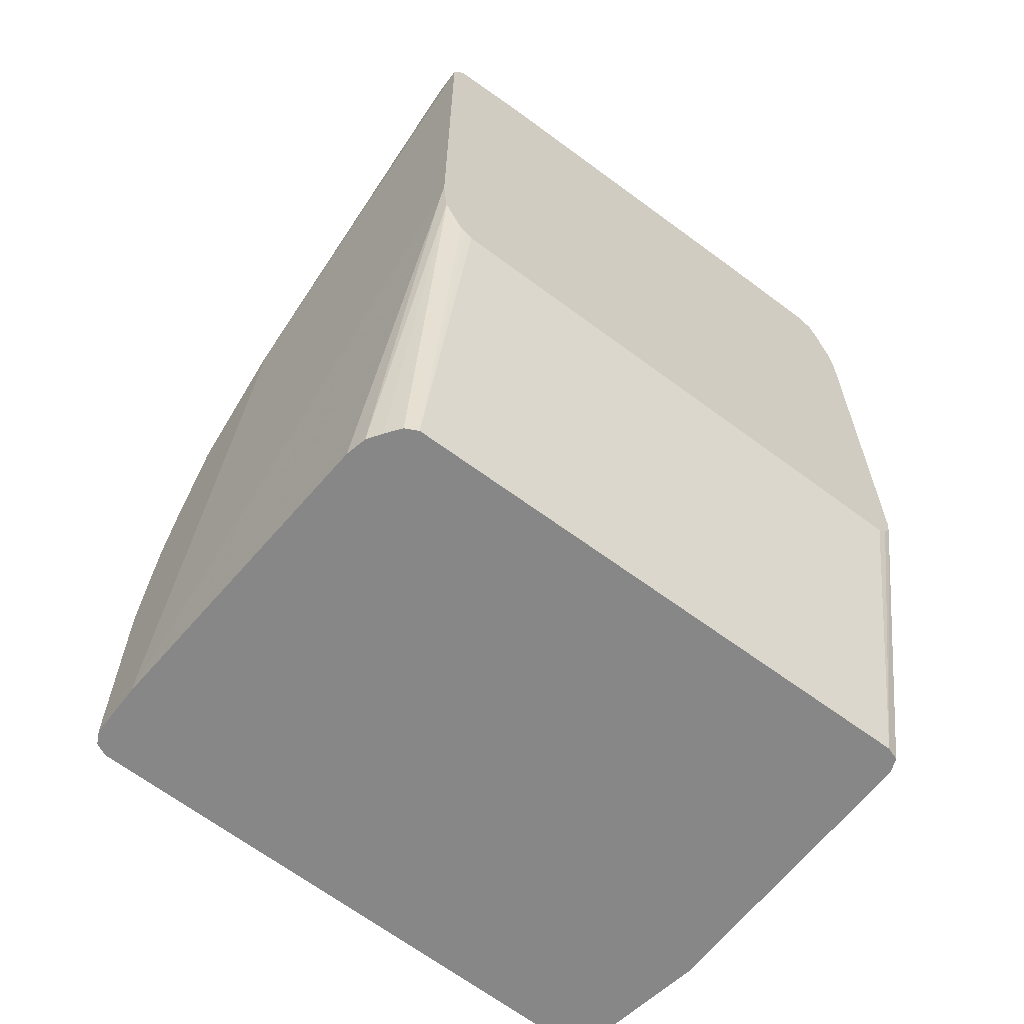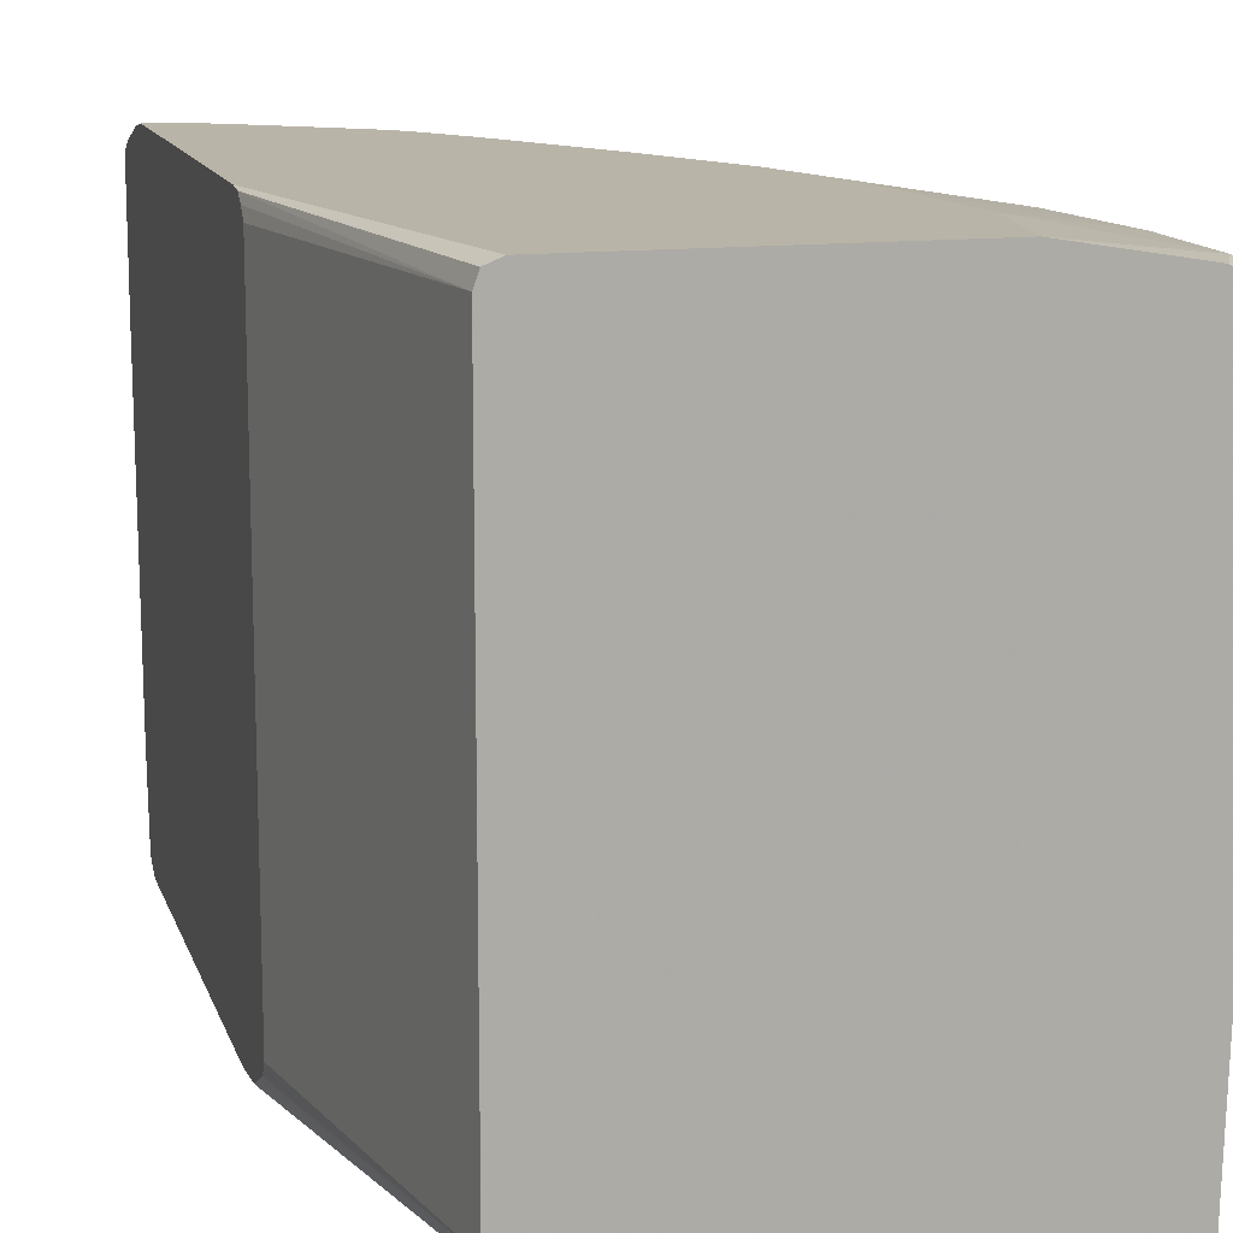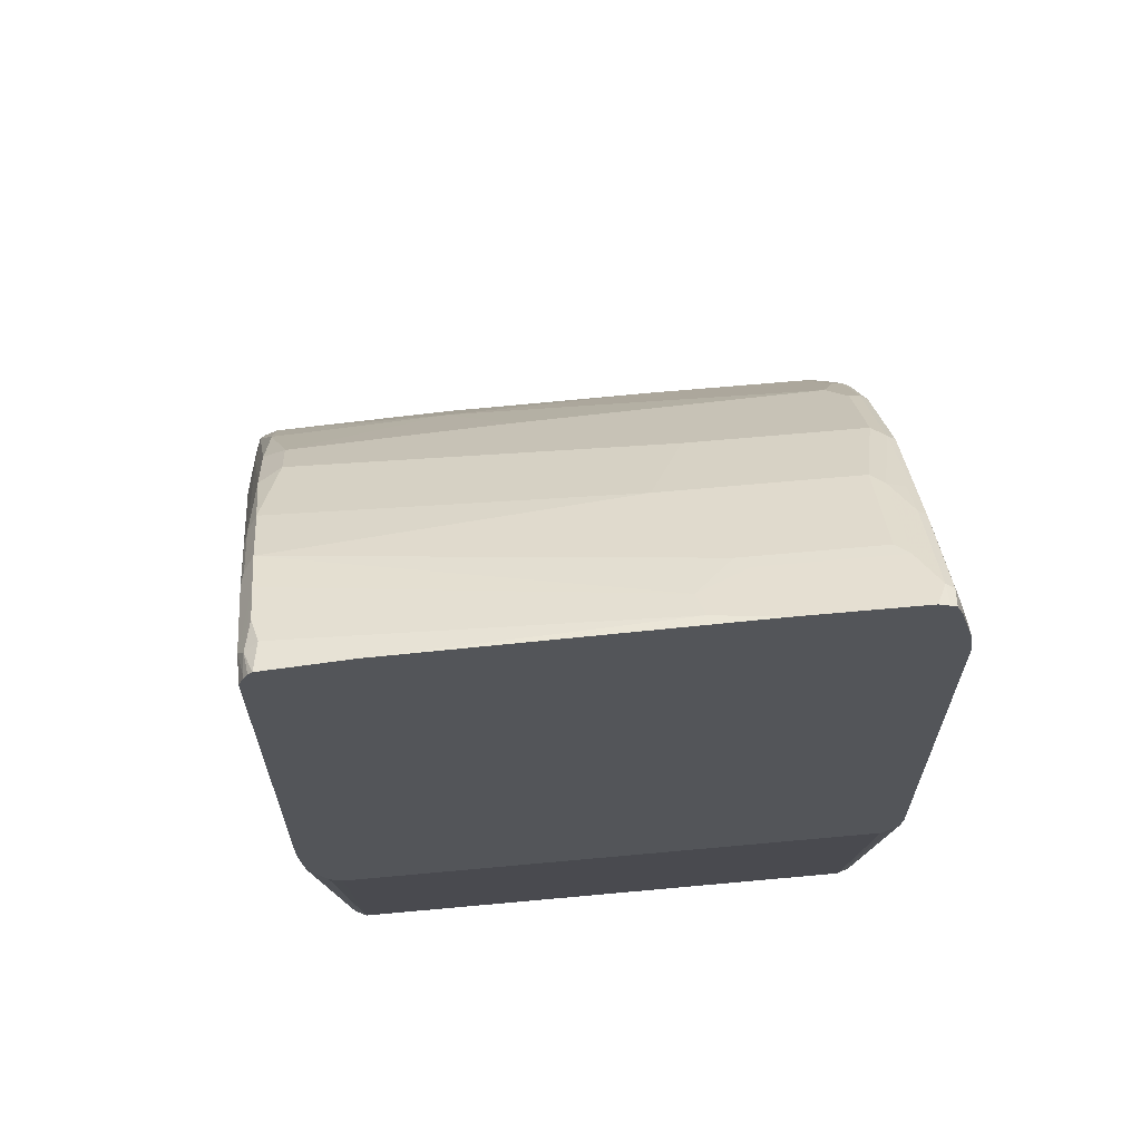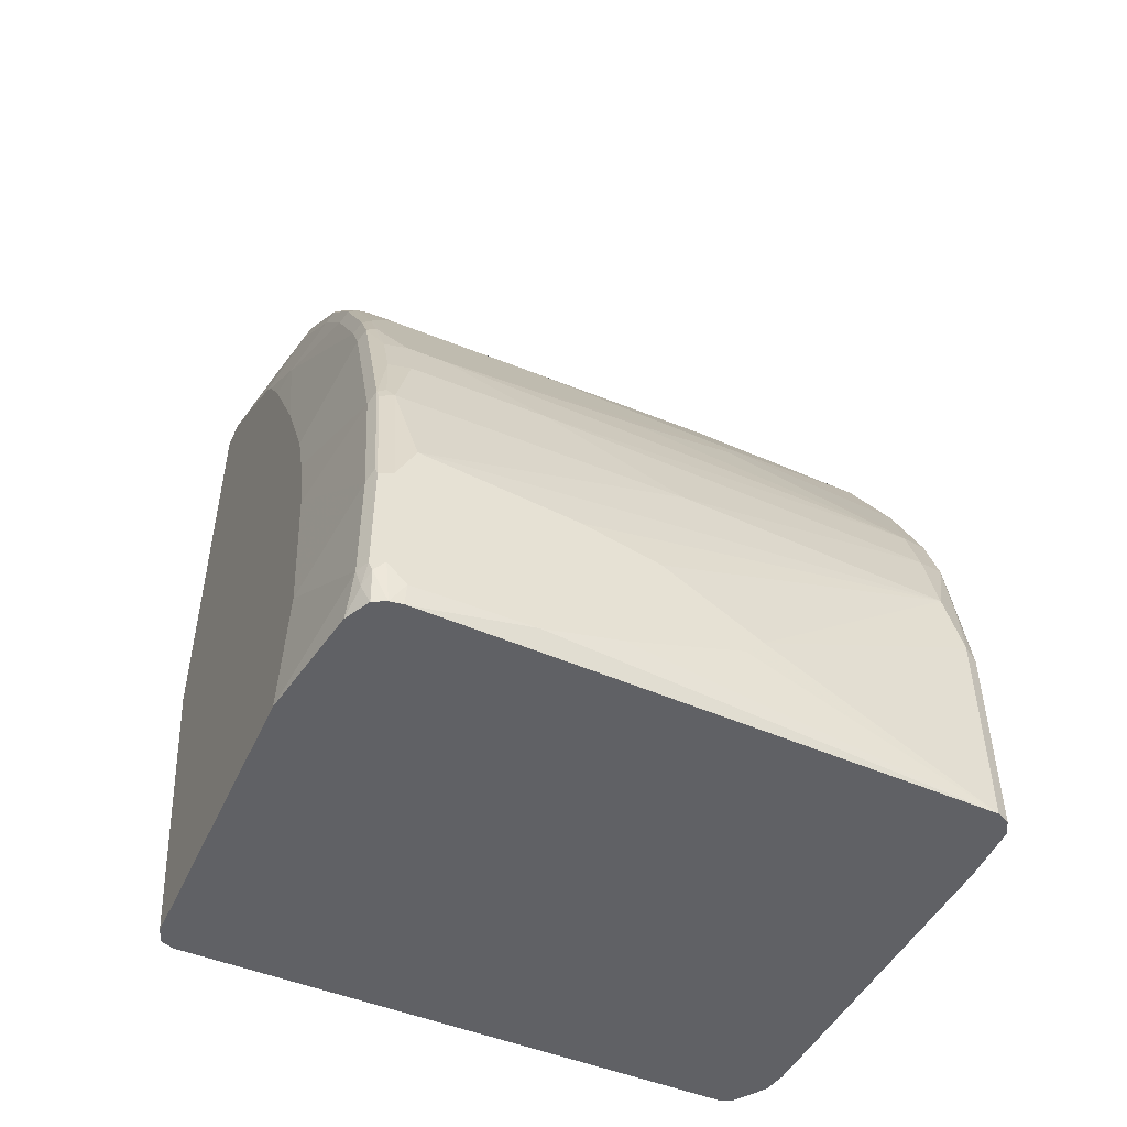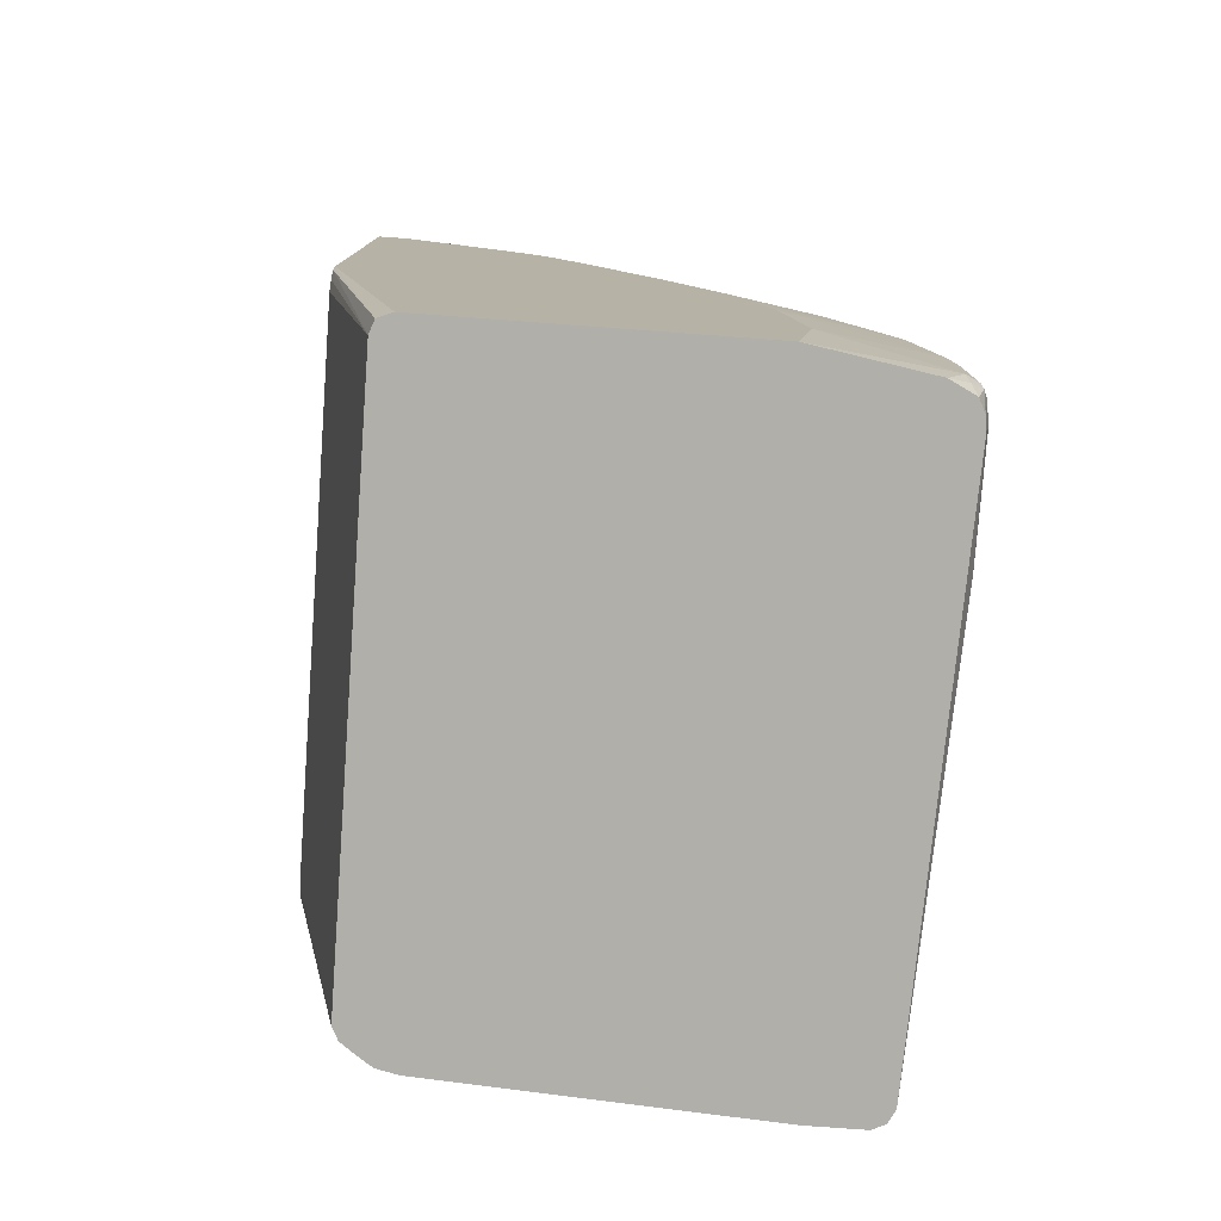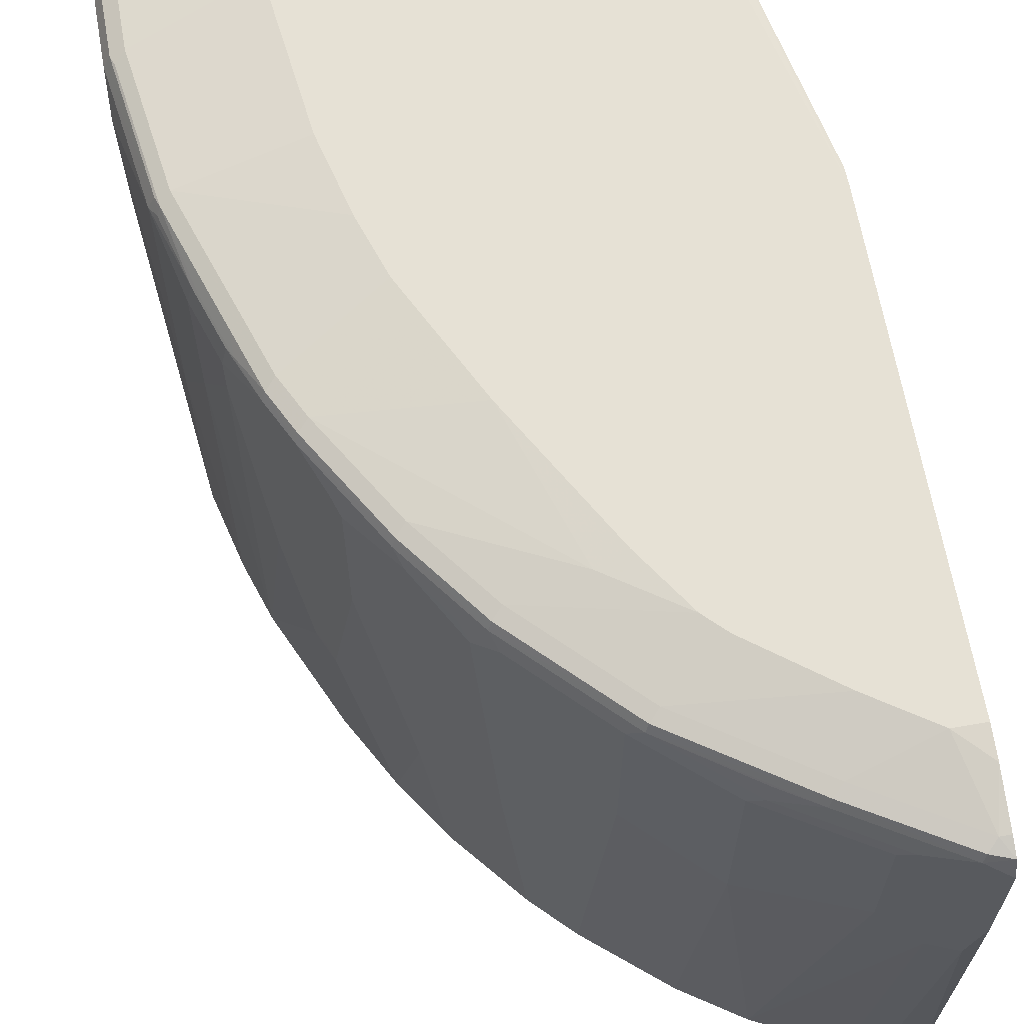
<metadata>
{"format":"obj","ext":"obj","renderer":"f3d","projection":"perspective","resolution":1024,"background":"white","views":[{"elev":-62.6,"azim":52.8,"up":"+Z"},{"elev":13.3,"azim":164.8,"up":"+Y"},{"elev":64.9,"azim":84.7,"up":"+Z"},{"elev":-49.6,"azim":-114.1,"up":"+Z"},{"elev":-78.0,"azim":175.8,"up":"+Z"},{"elev":64.8,"azim":-9.9,"up":"+Y"}]}
</metadata>
<code>
v -0.4399 0.3199 -0.1202
v -0.4397 0.3199 -0.1202
v -0.7598 0.3199 -0.1202
v -0.3496 0.3199 0.28
v -0.4247 0.3137 -0.1202
v -0.8798 0.2999 -0.1202
v -0.8997 0.2999 -0.07993
v -0.7798 0.3199 8.887e-05
v -0.3496 0.3179 0.2621
v -0.3496 0.3199 0.7398
v -0.4198 0.2999 -0.1202
v -0.8931 0.2932 -0.1202
v -0.9023 0.2949 -0.09996
v -0.9131 0.2932 -0.07993
v -0.9097 0.2949 0.05006
v -0.8997 0.2999 0.04005
v -0.7598 0.3199 0.16
v -0.3496 0.3102 0.2506
v -0.38 0.3199 0.7398
v -0.3496 0.3151 0.7695
v -0.4198 -0.2799 -0.1202
v -0.3496 0.3098 0.2501
v -0.3496 0.2993 0.2406
v -0.9063 0.2867 -0.1202
v -0.9148 0.2899 -0.08994
v -0.9198 0.2799 -0.07993
v -0.9131 0.2932 0.04005
v -0.8898 0.2949 0.19
v -0.8798 0.2999 0.18
v -0.7398 0.3199 0.24
v -0.4599 0.2999 0.7597
v -0.3599 0.2999 0.8197
v -0.4399 0.3199 0.6998
v -0.5799 0.2999 0.6798
v -0.3496 0.2999 0.8197
v -0.4264 -0.293 -0.1202
v -0.3496 -0.2806 0.2406
v -0.3496 -0.2879 0.2452
v -0.3496 -0.2941 0.2497
v -0.3496 -0.2948 0.2503
v -0.3496 -0.305 0.2703
v -0.3496 -0.3147 0.2896
v -0.9064 0.2865 -0.1202
v -0.9064 0.2866 -0.1199
v -0.9131 0.2732 -0.1202
v -0.9198 0.2599 -0.09996
v -0.9198 0.2799 0.04005
v -0.8931 0.2932 0.18
v -0.8931 0.2866 0.1934
v -0.8747 0.2824 0.26
v -0.8698 0.2849 0.27
v -0.8498 0.2949 0.31
v -0.8598 0.2999 0.24
v -0.7198 0.3199 0.2999
v -0.4699 0.2949 0.7698
v -0.3699 0.2949 0.8297
v -0.3496 0.2928 0.8366
v -0.5199 0.3199 0.6398
v -0.6099 0.2949 0.6698
v -0.5899 0.2949 0.6898
v -0.5399 0.3199 0.6198
v -0.6398 0.2999 0.6198
v -0.4265 -0.2932 -0.1202
v -0.3496 -0.3199 0.34
v -0.3499 -0.3149 0.29
v -0.4572 -0.3148 -0.1202
v -0.4423 -0.3049 -0.1202
v -0.9153 0.2599 -0.1202
v -0.9198 0.1399 -0.09996
v -0.9198 0.2599 0.08001
v -0.8997 0.2799 0.18
v -0.8798 0.2599 0.26
v -0.8548 0.2824 0.32
v -0.8498 0.2849 0.33
v -0.8298 0.2949 0.3699
v -0.8198 0.2999 0.3599
v -0.6998 0.3199 0.34
v -0.4732 0.2866 0.7731
v -0.3733 0.2866 0.8331
v -0.5932 0.2866 0.6931
v -0.3496 0.2863 0.8398
v -0.6332 0.2866 0.6532
v -0.6898 0.2949 0.5898
v -0.6931 0.2866 0.5932
v -0.6099 0.3149 0.5699
v -0.6798 0.2999 0.5798
v -0.5799 0.3199 0.5598
v -0.6998 -0.3399 0.4599
v -0.8198 -0.3399 -0.1202
v -0.3599 -0.3199 0.2999
v -0.3496 -0.3199 0.7998
v -0.4574 -0.3149 -0.1202
v -0.9153 0.2579 -0.1202
v -0.9198 0.05995 -0.07993
v -0.8997 -0.3199 -0.1202
v -0.8997 -0.2999 0.16
v -0.8997 -0.01994 0.18
v -0.9198 0.09993 0.06008
v -0.8798 0.12 0.26
v -0.8598 0.2599 0.32
v -0.8331 0.2866 0.3732
v -0.8131 0.2866 0.4132
v -0.8098 0.2949 0.4098
v -0.7998 0.2999 0.3999
v -0.6598 0.3199 0.4198
v -0.5099 0.2849 0.7497
v -0.5132 0.2666 0.7531
v -0.4133 0.2666 0.8131
v -0.3496 0.2748 0.845
v -0.6265 0.2732 0.6665
v -0.6066 0.2732 0.6864
v -0.5266 0.2533 0.7464
v -0.7398 0.2999 0.4999
v -0.7498 0.2949 0.5099
v -0.7132 0.2666 0.5732
v -0.6865 0.2732 0.6065
v -0.7531 0.2866 0.5132
v -0.6998 -0.3399 0.4798
v -0.8798 -0.3399 -0.1202
v -0.4797 -0.3199 -0.1202
v -0.3496 -0.314 0.8138
v -0.38 -0.3199 0.7998
v -0.9198 -0.05993 -0.03997
v -0.9198 -0.07995 -0.01994
v -0.8996 -0.3203 -0.1202
v -0.8997 -0.3199 0.1
v -0.9198 0.01997 0.04005
v -0.8864 -0.3266 0.1666
v -0.8798 -0.3199 0.22
v -0.8798 -0.2999 0.24
v -0.8598 -0.2999 0.2999
v -0.8598 0.2199 0.32
v -0.7931 0.2666 0.4532
v -0.8397 0.2799 0.3599
v -0.4266 0.2533 0.8064
v -0.4133 0.1266 0.8131
v -0.3496 0.1502 0.845
v -0.6265 -0.2866 0.6665
v -0.6066 0.09328 0.6864
v -0.5266 0.0533 0.7464
v -0.7065 0.2533 0.5865
v -0.7465 0.2732 0.5265
v -0.6865 -0.06664 0.6065
v -0.7298 -0.3299 0.4898
v -0.7198 -0.3399 0.4599
v -0.4599 -0.3199 0.7597
v -0.5199 -0.3199 0.7198
v -0.8931 -0.3332 -0.1202
v -0.8798 -0.3399 0.1
v -0.3496 -0.3096 0.8204
v -0.3733 -0.3132 0.8131
v -0.4466 -0.3066 0.7865
v -0.8931 -0.3332 0.09333
v -0.8898 -0.3299 0.13
v -0.8698 -0.3299 0.25
v -0.8498 -0.3299 0.31
v -0.8464 -0.3066 0.3267
v -0.8198 -0.1199 0.3999
v -0.8397 -5.089e-05 0.3599
v -0.8131 -0.1133 0.4132
v -0.7931 0.1066 0.4532
v -0.7864 0.2533 0.4665
v -0.4266 0.1133 0.8064
v -0.3866 0.07326 0.8264
v -0.3599 0.07998 0.8398
v -0.3496 -0.2151 0.8349
v -0.6665 -0.2866 0.6264
v -0.6498 -0.3099 0.6298
v -0.6099 -0.3099 0.6698
v -0.5466 -0.3066 0.7265
v -0.4866 -0.3066 0.7665
v -0.7465 -0.1266 0.5265
v -0.7698 -0.3299 0.4499
v -0.5366 -0.3165 0.7165
v -0.7798 -0.3399 0.3999
v -0.4766 -0.3165 0.7564
v -0.8598 -0.3399 0.22
v -0.3496 -0.305 0.8249
v -0.38 -0.2999 0.8197
v -0.4066 -0.3066 0.8064
v -0.8731 -0.3332 0.2133
v -0.8397 -0.3399 0.28
v -0.7998 -0.3399 0.3799
v -0.7898 -0.3299 0.4298
v -0.8064 -0.3266 0.4065
v -0.8064 -0.1266 0.4265
v -0.7864 0.09328 0.4665
v -0.6698 -0.3099 0.6098
v -0.7264 -0.3066 0.5465
v -0.7665 -0.3066 0.4865
f 100 133 102
f 102 117 114
f 102 133 117
f 101 134 102
f 100 134 101
f 100 102 134
f 103 114 104
f 102 114 103
f 100 161 133
f 96 128 129
f 99 131 132
f 99 130 131
f 97 130 99
f 96 130 97
f 96 129 130
f 96 126 128
f 104 114 113
f 96 124 126
f 100 132 161
f 107 112 108
f 117 133 142
f 108 163 136
f 96 127 124
f 118 147 144
f 118 146 147
f 118 122 146
f 118 144 145
f 116 141 143
f 115 142 141
f 115 117 142
f 115 141 116
f 108 135 163
f 112 163 135
f 111 140 112
f 111 139 140
f 110 143 138
f 110 116 143
f 110 139 111
f 110 138 139
f 108 112 135
f 108 137 109
f 108 136 137
f 112 140 163
f 96 98 127
f 78 107 108
f 95 125 126
f 82 116 110
f 82 84 116
f 80 107 106
f 80 112 107
f 80 111 112
f 80 110 111
f 80 82 110
f 79 109 81
f 79 108 109
f 83 86 113
f 78 80 106
f 119 149 153
f 78 106 107
f 77 104 105
f 76 104 77
f 75 104 76
f 75 103 104
f 75 102 103
f 75 101 102
f 74 101 75
f 78 108 79
f 95 126 124
f 83 113 114
f 84 115 116
f 95 124 123
f 94 95 123
f 91 122 118
f 91 121 122
f 185 190 186
f 89 120 90
f 88 119 89
f 88 149 119
f 88 177 149
f 83 114 84
f 88 182 177
f 88 175 183
f 88 145 175
f 88 118 145
f 85 113 86
f 85 104 113
f 85 105 104
f 85 87 105
f 84 117 115
f 84 114 117
f 88 183 182
f 119 153 148
f 142 162 187
f 121 151 122
f 158 186 160
f 157 186 158
f 157 185 186
f 156 177 182
f 156 185 157
f 156 184 185
f 156 183 184
f 156 182 183
f 155 177 156
f 155 181 177
f 153 155 154
f 153 181 155
f 152 164 171
f 152 180 164
f 151 180 152
f 151 179 180
f 151 178 179
f 150 178 151
f 149 181 153
f 160 186 187
f 160 187 161
f 163 171 164
f 164 180 179
f 73 101 74
f 184 188 189
f 184 190 185
f 184 189 190
f 173 183 175
f 173 184 183
f 172 190 189
f 172 186 190
f 172 187 186
f 149 177 181
f 170 176 171
f 169 174 170
f 168 173 169
f 168 184 173
f 168 188 184
f 167 189 188
f 167 172 189
f 166 179 178
f 165 179 166
f 164 179 165
f 170 174 176
f 146 152 171
f 146 174 147
f 146 176 174
f 133 187 162
f 133 161 187
f 132 160 161
f 132 158 160
f 132 159 158
f 131 159 132
f 131 158 159
f 131 157 158
f 131 156 157
f 133 162 142
f 130 156 131
f 129 155 130
f 128 155 129
f 128 154 155
f 126 154 128
f 126 153 154
f 125 153 126
f 125 148 153
f 122 152 146
f 122 151 152
f 130 155 156
f 121 150 151
f 136 163 164
f 137 165 166
f 146 171 176
f 145 173 175
f 144 169 173
f 144 174 169
f 144 147 174
f 144 173 145
f 143 172 167
f 142 187 172
f 141 172 143
f 136 164 137
f 141 142 172
f 140 170 171
f 138 140 139
f 138 170 140
f 138 169 170
f 138 168 169
f 138 188 168
f 138 167 188
f 138 143 167
f 137 164 165
f 140 171 163
f 73 100 101
f 90 120 92
f 72 99 132
f 7 14 15
f 7 13 14
f 6 13 7
f 6 12 13
f 5 9 11
f 4 18 9
f 4 22 18
f 4 23 22
f 4 37 23
f 4 38 37
f 4 39 38
f 4 40 39
f 4 41 40
f 4 42 41
f 4 64 42
f 4 91 64
f 4 121 91
f 4 150 121
f 4 178 150
f 7 15 16
f 7 16 8
f 8 16 17
f 9 18 11
f 19 32 20
f 19 31 32
f 17 29 30
f 16 29 17
f 15 29 16
f 15 28 29
f 15 48 28
f 15 27 48
f 14 27 15
f 4 166 178
f 14 47 27
f 14 25 26
f 13 24 25
f 13 25 14
f 12 24 13
f 11 37 21
f 11 23 37
f 11 22 23
f 11 18 22
f 10 19 20
f 14 26 47
f 4 137 166
f 4 109 137
f 4 81 109
f 1 24 12
f 1 43 24
f 1 45 43
f 1 68 45
f 1 95 93
f 1 125 95
f 1 148 125
f 1 119 148
f 1 89 119
f 1 12 6
f 1 120 89
f 1 66 92
f 1 67 66
f 1 63 67
f 1 36 63
f 1 21 36
f 1 11 21
f 1 5 11
f 1 2 5
f 72 132 100
f 1 92 120
f 19 33 34
f 1 6 3
f 1 8 17
f 4 57 81
f 4 35 57
f 4 20 35
f 4 10 20
f 4 9 5
f 3 7 8
f 3 6 7
f 2 4 5
f 1 4 2
f 1 3 8
f 1 10 4
f 1 33 19
f 1 58 33
f 1 61 58
f 1 87 61
f 1 105 87
f 1 77 105
f 1 54 77
f 1 30 54
f 1 17 30
f 1 19 10
f 19 34 31
f 1 93 68
f 21 37 38
f 56 79 57
f 55 80 78
f 55 60 80
f 55 79 56
f 55 78 79
f 54 76 77
f 53 76 54
f 52 76 53
f 52 75 76
f 52 74 75
f 50 74 51
f 50 73 74
f 50 100 73
f 50 72 100
f 50 71 72
f 49 71 50
f 48 71 49
f 47 71 48
f 47 70 71
f 57 79 81
f 59 82 80
f 59 80 60
f 59 62 83
f 71 99 72
f 20 32 35
f 71 97 99
f 70 98 96
f 70 97 71
f 70 96 97
f 69 95 94
f 69 93 95
f 65 92 66
f 46 93 69
f 64 118 88
f 64 90 65
f 64 89 90
f 64 88 89
f 62 86 83
f 61 87 85
f 61 86 62
f 61 85 86
f 59 84 82
f 59 83 84
f 64 91 118
f 46 68 93
f 65 90 92
f 42 67 63
f 27 47 48
f 26 70 47
f 26 98 70
f 26 127 98
f 26 124 127
f 26 123 124
f 26 94 123
f 26 69 94
f 26 46 69
f 26 45 46
f 25 45 26
f 25 43 45
f 25 44 43
f 24 43 44
f 21 42 36
f 21 41 42
f 21 40 41
f 45 68 46
f 21 39 40
f 28 48 49
f 28 49 50
f 24 44 25
f 28 51 74
f 42 66 67
f 42 65 66
f 28 50 51
f 42 64 65
f 36 42 63
f 34 62 59
f 34 61 62
f 34 58 61
f 34 59 60
f 33 58 34
f 32 57 35
f 21 38 39
f 31 60 55
f 31 34 60
f 31 56 32
f 32 56 57
f 31 55 56
f 29 54 30
f 29 53 54
f 28 74 52
f 28 52 53
f 28 53 29

</code>
